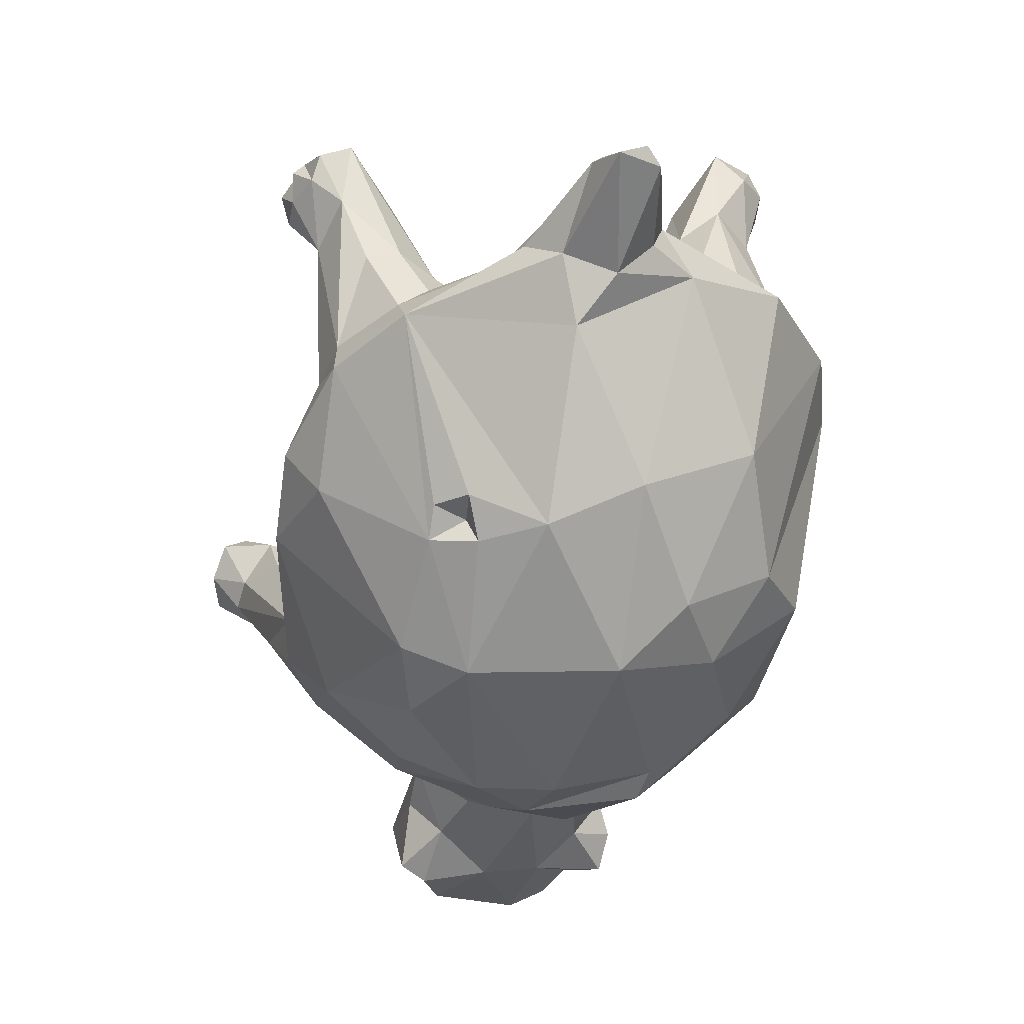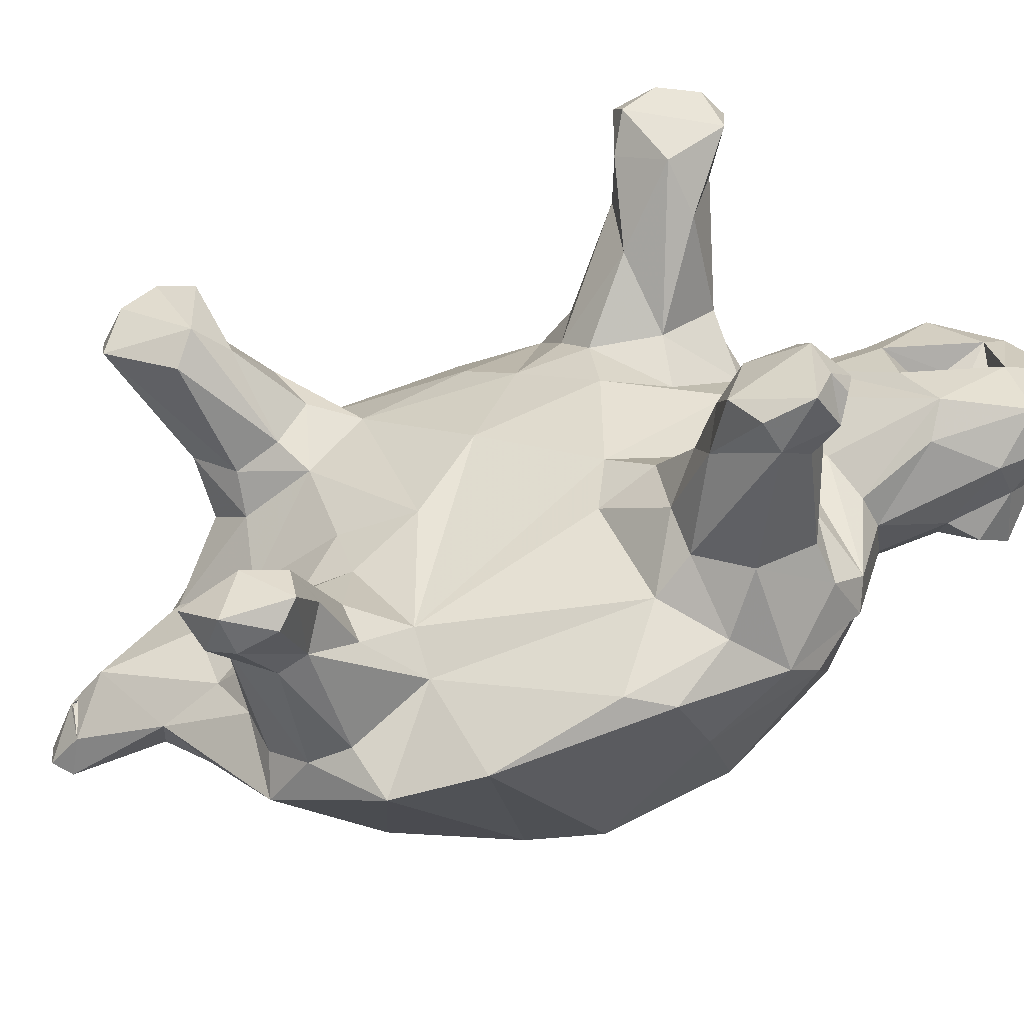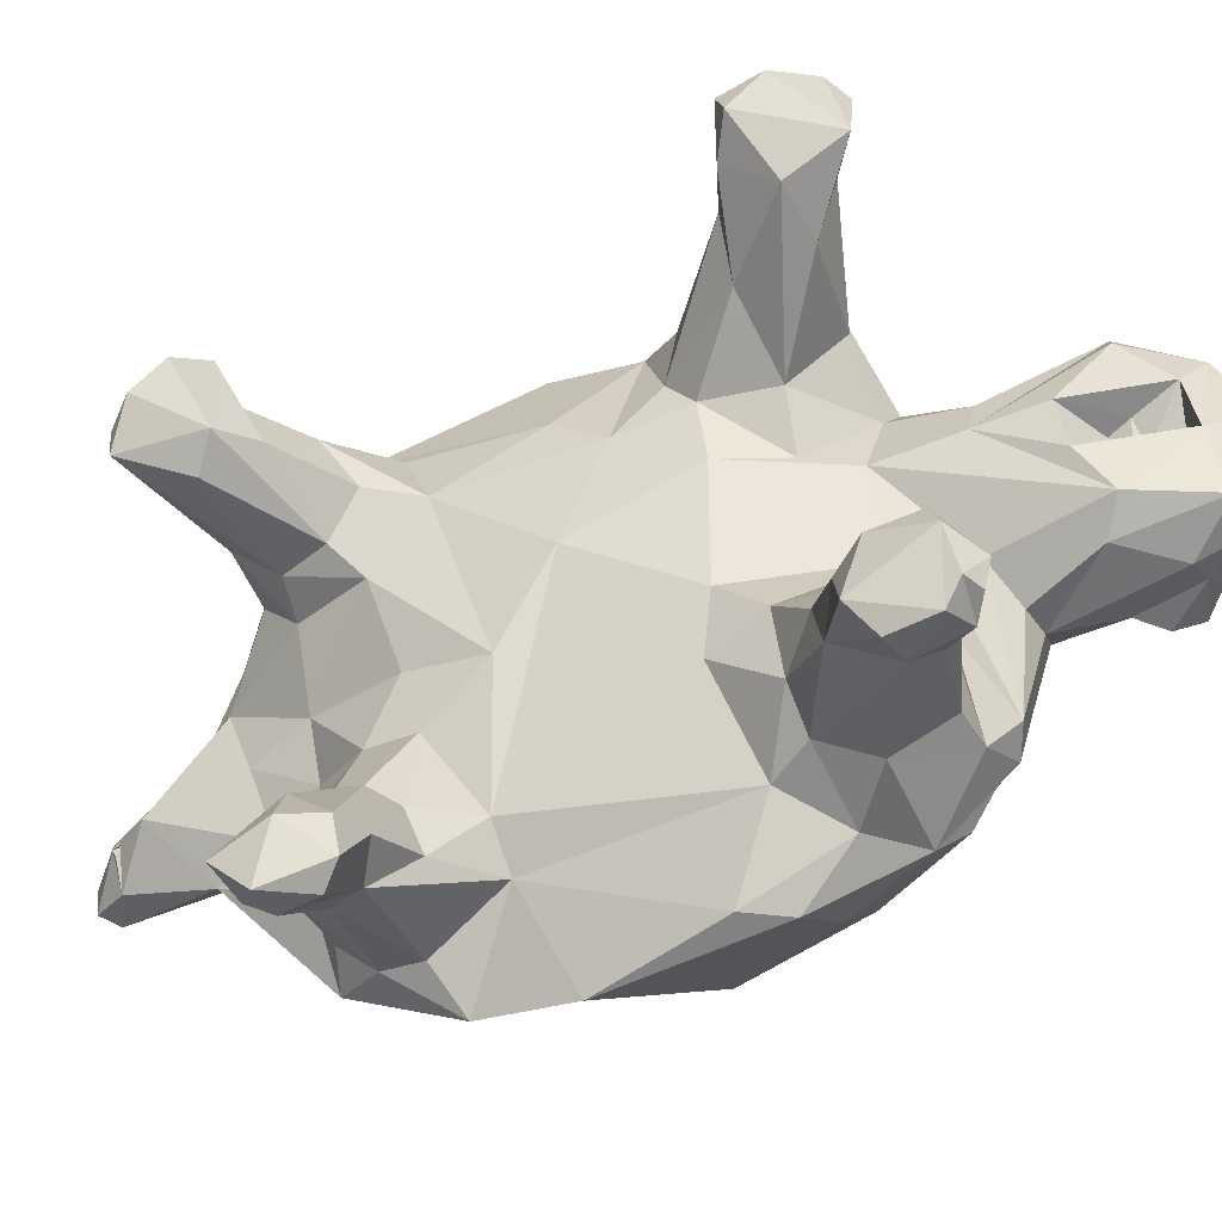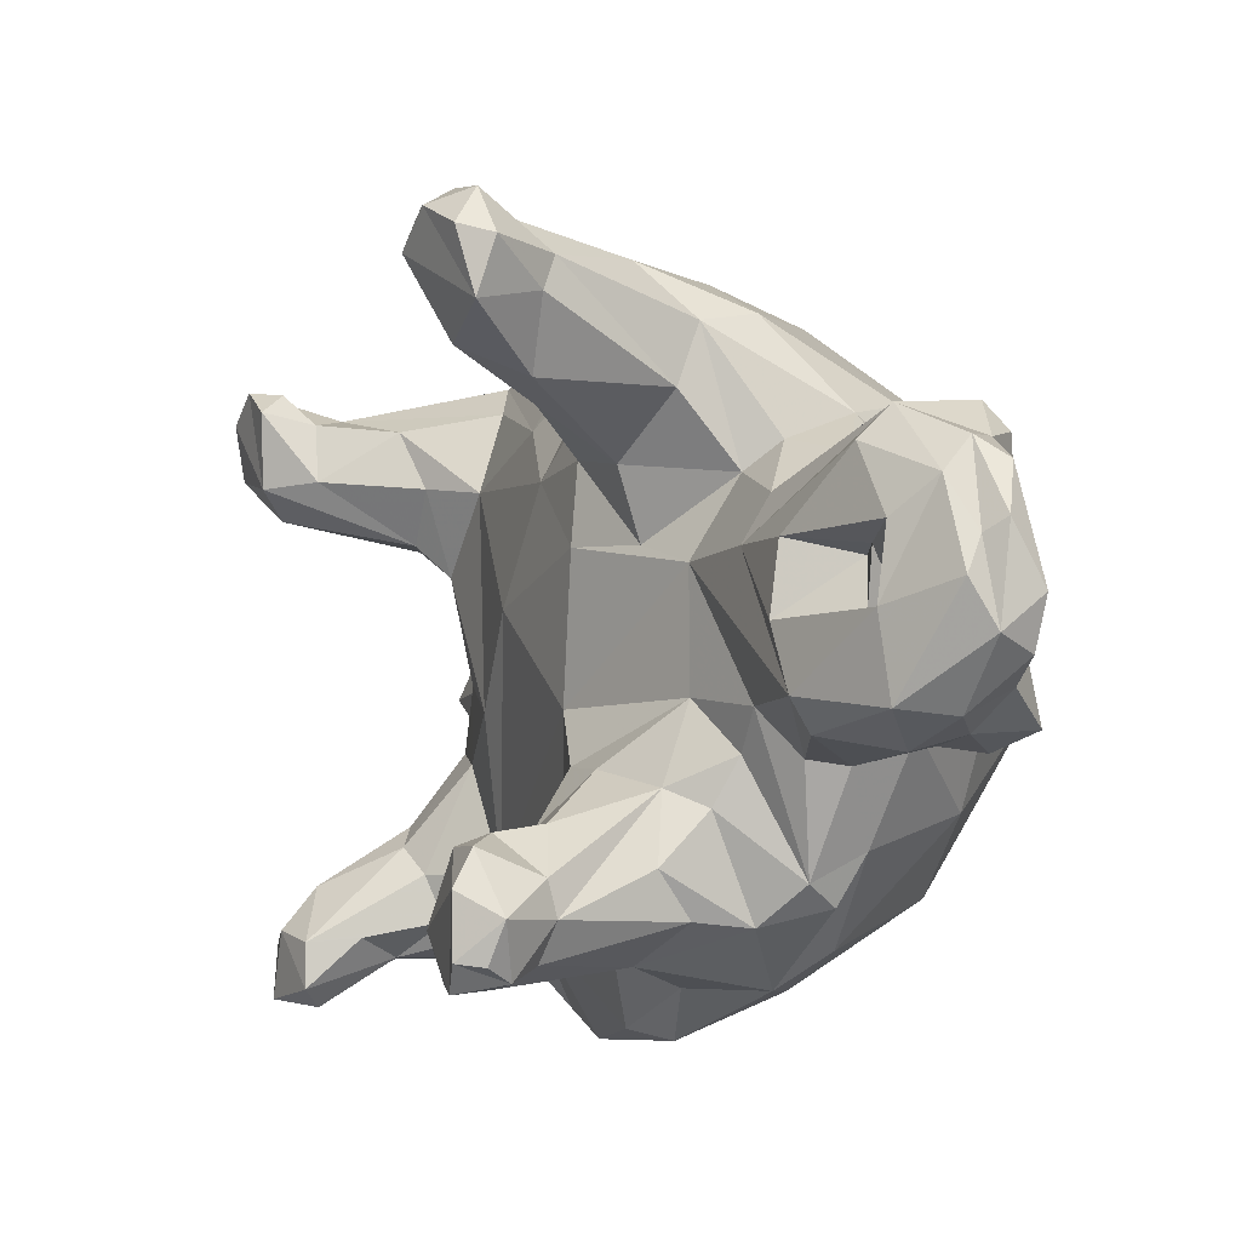
<metadata>
{"format":"obj","ext":"obj","renderer":"f3d","projection":"perspective","resolution":1024,"background":"white","views":[{"elev":76.2,"azim":77.0,"up":"+Y"},{"elev":-47.4,"azim":-43.0,"up":"+Z"},{"elev":-31.5,"azim":-38.8,"up":"+Z"},{"elev":8.3,"azim":12.6,"up":"+Z"}]}
</metadata>
<code>
v -0.215 0.4185 -0.1463
v -0.2118 0.4193 -0.1469
v -0.2135 0.4203 -0.1488
v -0.2158 0.4205 -0.1572
v -0.3119 0.1813 0.1431
v 0.0428 0.03843 0.2335
v 0.2058 -0.2816 -0.03919
v 0.1418 -0.1876 -0.07165
v -0.3483 0.223 0.1279
v 0.2075 -0.1756 -0.1808
v -0.04164 -0.275 -0.1274
v -0.2053 0.4234 -0.1875
v -0.2033 0.4644 -0.1892
v -0.0666 0.04985 0.1291
v -0.1395 0.1376 -0.08717
v -0.2125 0.06087 -0.2816
v 0.2393 -0.2633 0.07984
v 0.09112 -0.227 -0.1466
v 0.312 -0.2877 -0.03287
v -0.2855 0.07697 -0.2833
v 0.2437 -0.1845 0.1554
v -0.1671 0.08784 -0.2334
v 0.1313 -0.07328 0.2282
v -0.234 0.2539 0.07534
v -0.2153 0.4156 -0.1487
v 0.001279 -0.3468 -0.1923
v -0.2725 0.1312 -0.3279
v -0.02034 0.2271 0.1701
v -0.2157 0.4173 -0.1447
v 0.008105 -0.2156 0.2496
v 0.3107 -0.2944 0.1645
v -0.2496 0.06119 -0.3411
v -0.2051 0.2133 0.0116
v 0.1756 0.2585 -0.1472
v -0.231 0.2505 0.04211
v -0.1708 0.2981 -0.1134
v -0.04261 -0.2577 0.2963
v -0.1902 0.1059 -0.2158
v -0.2026 0.1228 -0.3135
v -0.1935 0.1386 -0.2056
v -0.2129 0.1643 -0.2422
v 0.01252 -0.3262 -0.2077
v -0.01721 -0.2651 -0.1183
v -0.04086 -0.1724 0.2828
v -0.01948 -0.1919 0.2974
v -0.02223 -0.3495 -0.1899
v -0.04742 -0.002517 0.09548
v -0.2615 0.1009 -0.3458
v 0.08675 -0.1246 -0.258
v 0.03865 0.3174 0.03291
v -0.1455 0.234 -0.1471
v -0.02736 0.104 0.2169
v 0.3387 -0.2355 0.03278
v 0.1227 -0.1961 -0.1093
v 0.002215 -0.1437 -0.1689
v -0.1804 0.1465 0.0719
v -0.2082 0.1668 0.1158
v -0.1242 0.2338 -0.2784
v 0.04648 -0.1061 0.2665
v 0.2621 -0.1663 -0.0537
v -0.2552 0.04707 -0.2843
v 0.0296 -0.05186 -0.3115
v 0.01551 -0.2389 -0.1158
v 0.04502 -0.01956 0.2362
v -0.2105 0.4354 -0.1407
v -0.006889 -0.07375 0.05545
v -0.123 0.2744 0.1301
v 0.3168 -0.3625 0.08174
v -0.2167 0.4248 -0.1502
v 0.3271 -0.2069 0.1583
v -0.03959 -0.2405 -0.147
v -0.007203 0.1292 0.2244
v -0.1417 0.3725 -0.1849
v 0.2426 -0.2832 0.04111
v -0.1996 0.474 -0.162
v 0.2288 -0.1669 -0.1407
v -0.155 0.2387 -0.08826
v -0.1841 0.4554 -0.1975
v 0.03702 0.3016 0.06639
v 0.144 -0.2069 0.0771
v -0.3319 0.2353 0.1109
v 0.02555 -0.1417 -0.2094
v 0.02723 -0.0965 -0.2274
v 0.007754 0.01979 0.2078
v -0.08244 0.01676 -0.005857
v 0.2259 -0.01537 0.159
v 0.0122 -0.1974 0.2737
v -0.1648 0.2944 0.0567
v -0.3549 0.238 0.09746
v 0.3648 -0.3344 0.06906
v 0.1996 -0.1289 -0.2231
v 0.2736 -0.3051 -0.04321
v 0.1771 -0.2795 0.03681
v -0.2815 0.1726 0.1197
v -0.3113 0.1725 0.03897
v 0.338 -0.2994 0.1493
v -0.1521 0.2831 -0.1799
v 0.09513 -0.1431 0.05612
v 0.19 -0.209 -0.06911
v -0.003174 -0.2016 0.1891
v -0.02825 -0.1321 0.177
v 0.05477 0.287 0.03971
v -0.3027 0.2375 0.08618
v -0.174 0.2352 -0.01061
v -0.1764 0.2827 0.02485
v 0.09984 -0.1599 -0.03788
v -0.09019 -0.1854 0.2972
v -0.09568 -0.2026 0.2734
v -0.02619 -0.3362 -0.1422
v 0.2923 -0.1065 0.0287
v 0.3323 -0.2115 0.09173
v -0.07368 -0.2269 0.307
v 0.314 -0.1992 -0.01539
v -0.2718 0.1464 0.07565
v -0.01345 -0.07203 -0.1249
v -0.04433 -0.2915 -0.2208
v -0.06226 -0.2714 -0.188
v 0.283 -0.04717 0.07053
v 0.1465 0.217 0.1258
v 0.06611 0.2882 0.0781
v 0.02792 -0.2886 -0.1427
v -0.07129 0.1948 0.1958
v -0.1457 0.394 -0.09855
v 0.3062 -0.1995 0.1788
v 0.2336 -0.2813 0.1576
v -0.002396 -0.03341 0.2015
v -0.04358 -0.1342 0.241
v 0.357 -0.3341 0.02804
v 0.1556 -0.1326 -0.2543
v -0.1499 0.08311 -0.2703
v -0.1535 0.2336 -0.1915
v -0.3059 0.1286 -0.3064
v 0.1302 -0.1282 0.1193
v 0.2249 0.06042 0.1529
v -0.01682 -0.3151 -0.117
v 0.06963 0.3305 -0.1272
v 0.03302 -0.1655 -0.09094
v -0.007906 -0.1843 -0.1331
v -0.1095 0.06075 -0.09412
v -0.05963 0.1465 -0.3533
v 0.1499 -0.03886 -0.2787
v 0.2641 -0.1048 0.09258
v -0.1284 0.2132 0.1486
v 0.1118 -0.211 -0.1873
v -0.3191 0.1468 0.06837
v -0.2531 0.03833 -0.3208
v 0.2958 -0.3247 0.1426
v 0.3129 -0.3385 -0.01252
v -0.02811 -0.337 -0.2151
v -0.02838 -0.2181 -0.1845
v -0.1482 0.2596 0.1223
v 0.2228 0.1878 -0.1654
v 0.263 0.07778 -0.1799
v 0.2825 -0.1646 0.1282
v 0.0871 -0.02576 0.2456
v -0.05493 -0.2199 0.2119
v -0.07737 -0.172 0.2458
v -0.1353 0.1169 -0.1475
v 0.219 0.2405 -0.07137
v -0.3417 0.1815 0.1446
v 0.3195 -0.2397 -0.05433
v -0.01153 -0.07995 -0.06433
v -0.2615 0.09833 -0.25
v 0.1631 -0.1963 0.1132
v 0.159 -0.1197 0.1426
v -0.3231 0.2104 0.1346
v 0.2844 -0.125 -0.02006
v 0.2823 -0.07383 -0.1303
v 0.2455 -0.2838 0.09057
v -0.07975 0.3788 -0.09654
v -0.1412 0.3332 0.05349
v 0.03554 -0.291 -0.1708
v 0.02058 -0.2871 -0.2045
v -0.01225 -0.02901 0.1468
v 0.07164 -0.07489 -0.3121
v 0.319 -0.2496 0.1587
v -0.01277 -0.2824 -0.2245
v -0.1169 0.3906 -0.1438
v 0.08641 -0.1914 -0.0971
v 0.1434 0.05817 0.2092
v 0.2583 -0.2868 0.06199
v 0.2786 -0.3095 0.05777
v 0.2573 -0.3415 0.05697
v 0.355 -0.2475 -0.0355
v 0.342 -0.2974 0.0008876
v -0.1539 0.1643 -0.1484
v -0.2695 0.2068 0.12
v 0.3379 -0.3595 0.04554
v 0.3407 -0.3376 0.1173
v 0.3225 -0.3365 0.1053
v -0.2358 0.1517 -0.2887
v -0.1115 0.1931 -0.3111
v -0.1214 0.1689 0.1318
v 0.09712 -0.1158 0.2253
v 0.08579 -0.1408 0.1793
v -0.1147 0.3351 -0.2188
v -0.005146 -0.05908 0.1183
v 0.2099 -0.1393 0.1376
v 0.2035 -0.08086 0.1589
v 0.2829 -0.2321 -0.05217
v -0.1952 0.1666 0.02264
v 0.221 -0.1988 -0.07478
v -0.09947 0.07192 -0.2258
v 0.1534 -0.2034 -0.03469
v 0.1951 -0.3062 -0.008865
v 0.1802 -0.2626 0.0907
v -0.2183 0.3784 -0.1417
v 0.1788 0.1215 -0.2668
v -0.3621 0.2046 0.1145
v 0.2436 0.02137 -0.217
v 0.2694 -0.3548 -0.006178
v -0.1019 0.2564 -0.3071
v -0.01795 0.06371 -0.354
v 0.1536 -0.1935 -0.194
v 0.1868 0.2306 0.06922
v 0.1988 0.1627 0.1306
v 0.3051 0.04468 0.03901
v 0.2772 0.09064 0.08297
v 0.3118 -0.05913 -0.002115
v -0.1677 0.3721 -0.06705
v -0.3196 0.1476 0.1319
v -0.02535 -0.2678 0.2463
v -0.01289 -0.2581 0.2897
v -0.1939 0.09535 -0.3052
v 0.06341 -0.1807 -0.2295
v -0.1629 0.1568 -0.001492
v 0.2602 -0.323 0.1119
v 0.005024 -0.1266 -0.09783
v -0.1651 0.3435 -0.2004
v 0.08531 0.3279 -0.03151
v -0.3618 0.2238 0.06526
v 0.1918 -0.1964 -0.1594
v 0.319 0.05279 -0.07252
v 0.2999 0.07893 -0.08924
v -0.1293 0.1244 0.07228
v 0.2988 0.106 0.008972
v 0.1556 0.2036 -0.2367
v 0.05189 0.2792 -0.2405
v -0.2954 0.08351 -0.3428
v -0.1392 0.2485 -0.2319
v -0.1673 0.3404 -0.04693
v -0.05934 -0.1963 0.3178
v -0.03404 -0.2297 0.3205
v 0.08102 0.3032 0.03366
v 0.2553 -0.2612 0.1811
v -0.07379 0.079 -0.2667
v -0.09806 0.1503 -0.3137
v 0.03727 -0.116 0.1217
v 0.05319 -0.1099 0.06337
v 0.01329 -0.3435 -0.159
f 3 4 2
f 12 25 4
f 4 25 2
f 2 25 1
f 1 25 3
f 1 29 2
f 26 46 42
f 39 48 27
f 38 61 22
f 59 64 45
f 45 64 44
f 29 65 2
f 2 65 3
f 3 65 1
f 4 69 12
f 12 69 13
f 65 69 1
f 1 69 29
f 29 69 25
f 25 69 3
f 3 69 4
f 43 71 11
f 6 72 52
f 65 75 69
f 69 75 13
f 51 77 36
f 75 78 13
f 13 78 12
f 82 83 49
f 49 83 62
f 55 83 82
f 14 84 52
f 52 84 6
f 6 84 64
f 47 84 14
f 47 85 66
f 45 87 59
f 17 93 74
f 36 97 51
f 79 102 50
f 35 103 24
f 81 103 89
f 35 104 33
f 88 105 24
f 24 105 35
f 35 105 104
f 110 111 53
f 53 111 90
f 90 111 96
f 108 112 107
f 53 113 110
f 94 114 57
f 57 114 56
f 55 115 83
f 71 117 11
f 11 117 109
f 72 119 28
f 119 120 28
f 28 120 67
f 79 120 102
f 43 121 63
f 67 122 28
f 28 122 72
f 72 122 52
f 65 123 75
f 84 126 64
f 126 127 64
f 64 127 44
f 10 129 76
f 76 129 91
f 16 130 61
f 61 130 22
f 97 131 51
f 109 135 11
f 11 135 43
f 43 135 121
f 137 138 63
f 63 138 43
f 43 138 71
f 129 141 91
f 118 142 110
f 67 143 122
f 122 143 52
f 52 143 14
f 20 146 61
f 61 146 16
f 19 148 92
f 116 149 117
f 117 149 109
f 109 149 46
f 46 149 42
f 117 150 116
f 82 150 55
f 55 150 138
f 138 150 71
f 71 150 117
f 67 151 143
f 103 151 24
f 24 151 88
f 70 154 124
f 124 154 21
f 142 154 110
f 110 154 111
f 111 154 70
f 23 155 59
f 59 155 64
f 64 155 6
f 6 155 72
f 101 157 127
f 127 157 44
f 44 157 107
f 107 157 108
f 108 157 156
f 156 157 101
f 22 158 38
f 15 158 139
f 136 159 34
f 34 159 152
f 85 162 66
f 66 162 98
f 98 162 106
f 20 163 132
f 132 163 41
f 41 163 40
f 40 163 38
f 38 163 61
f 61 163 20
f 80 164 98
f 98 164 133
f 164 165 133
f 5 166 160
f 9 166 81
f 94 166 5
f 60 167 113
f 113 167 110
f 110 167 118
f 91 168 76
f 76 168 60
f 60 168 167
f 74 169 17
f 123 171 170
f 50 171 79
f 79 171 120
f 120 171 67
f 67 171 151
f 151 171 88
f 18 172 144
f 42 173 172
f 172 173 144
f 84 174 126
f 126 174 127
f 127 174 101
f 47 174 84
f 62 175 49
f 49 175 129
f 129 175 141
f 96 176 31
f 124 176 70
f 70 176 111
f 111 176 96
f 116 177 149
f 149 177 42
f 42 177 173
f 82 177 150
f 150 177 116
f 170 178 123
f 123 178 75
f 75 178 78
f 78 178 73
f 137 179 106
f 106 179 8
f 8 179 54
f 54 179 18
f 18 179 172
f 172 179 121
f 121 179 63
f 63 179 137
f 155 180 72
f 72 180 119
f 134 180 86
f 86 180 23
f 23 180 155
f 74 181 169
f 74 182 181
f 93 183 74
f 74 183 182
f 147 183 68
f 161 184 19
f 53 184 113
f 113 184 161
f 128 185 90
f 90 185 53
f 53 185 184
f 184 185 19
f 19 185 148
f 148 185 128
f 51 186 77
f 77 186 15
f 15 186 158
f 158 186 38
f 38 186 40
f 40 186 41
f 41 186 131
f 131 186 51
f 151 187 143
f 57 187 94
f 94 187 166
f 166 187 81
f 81 187 103
f 103 187 151
f 90 188 128
f 128 188 148
f 31 189 96
f 96 189 90
f 90 189 188
f 68 190 147
f 147 190 31
f 31 190 189
f 189 190 188
f 188 190 68
f 41 191 132
f 132 191 27
f 27 191 39
f 58 192 191
f 191 192 39
f 57 193 187
f 187 193 143
f 143 193 14
f 59 194 23
f 165 194 133
f 87 194 59
f 100 195 30
f 30 195 87
f 87 195 194
f 194 195 133
f 136 196 170
f 170 196 178
f 178 196 73
f 66 197 47
f 47 197 174
f 174 197 101
f 164 198 165
f 142 198 154
f 154 198 21
f 23 199 86
f 86 199 118
f 118 199 142
f 142 199 198
f 198 199 165
f 165 199 194
f 194 199 23
f 161 200 113
f 113 200 60
f 92 200 19
f 19 200 161
f 114 201 56
f 33 201 95
f 95 201 145
f 145 201 114
f 99 202 7
f 7 202 92
f 92 202 200
f 200 202 60
f 60 202 76
f 130 203 22
f 22 203 158
f 158 203 139
f 139 203 85
f 85 203 162
f 162 203 115
f 115 203 83
f 8 204 106
f 106 204 98
f 93 205 183
f 7 205 99
f 99 205 204
f 204 205 98
f 98 205 80
f 80 205 93
f 169 206 17
f 17 206 93
f 93 206 80
f 80 206 125
f 36 207 97
f 12 207 25
f 25 207 29
f 29 207 65
f 153 208 152
f 89 209 81
f 81 209 9
f 9 209 166
f 166 209 160
f 160 209 145
f 153 210 208
f 208 210 141
f 141 210 91
f 91 210 168
f 188 211 148
f 148 211 92
f 92 211 7
f 7 211 205
f 205 211 183
f 183 211 68
f 68 211 188
f 58 212 192
f 192 212 140
f 175 213 141
f 141 213 208
f 62 213 175
f 144 214 18
f 18 214 54
f 10 214 129
f 119 215 120
f 119 216 215
f 134 216 180
f 180 216 119
f 216 218 215
f 217 218 118
f 118 218 86
f 86 218 134
f 134 218 216
f 168 219 167
f 167 219 118
f 118 219 217
f 123 220 171
f 207 220 65
f 65 220 123
f 114 221 145
f 145 221 160
f 160 221 5
f 5 221 94
f 94 221 114
f 30 222 100
f 100 222 156
f 156 222 108
f 108 222 112
f 112 222 37
f 30 223 222
f 222 223 37
f 87 223 30
f 39 224 48
f 48 224 32
f 32 224 146
f 146 224 16
f 16 224 130
f 49 225 82
f 82 225 177
f 177 225 173
f 173 225 144
f 144 225 214
f 214 225 129
f 129 225 49
f 201 226 56
f 139 226 15
f 15 226 77
f 77 226 104
f 104 226 33
f 33 226 201
f 169 227 206
f 206 227 125
f 125 227 147
f 147 227 183
f 183 227 182
f 182 227 181
f 181 227 169
f 138 228 55
f 55 228 115
f 115 228 162
f 162 228 106
f 106 228 137
f 137 228 138
f 212 229 196
f 196 229 73
f 73 229 78
f 78 229 12
f 12 229 207
f 207 229 97
f 50 230 171
f 171 230 170
f 170 230 136
f 136 230 159
f 159 230 215
f 89 231 209
f 209 231 145
f 145 231 95
f 95 231 33
f 33 231 35
f 35 231 103
f 103 231 89
f 202 232 76
f 76 232 10
f 10 232 214
f 214 232 54
f 54 232 8
f 8 232 204
f 204 232 99
f 99 232 202
f 153 233 210
f 210 233 168
f 168 233 219
f 219 233 217
f 233 234 217
f 159 234 152
f 152 234 153
f 153 234 233
f 226 235 56
f 56 235 57
f 57 235 193
f 193 235 14
f 14 235 47
f 47 235 85
f 85 235 139
f 139 235 226
f 218 236 215
f 215 236 159
f 159 236 234
f 234 236 217
f 217 236 218
f 208 237 152
f 152 237 34
f 140 237 213
f 213 237 208
f 212 238 140
f 140 238 237
f 237 238 34
f 34 238 136
f 136 238 196
f 196 238 212
f 20 239 146
f 146 239 32
f 32 239 48
f 48 239 27
f 27 239 132
f 132 239 20
f 131 240 41
f 41 240 191
f 191 240 58
f 58 240 212
f 212 240 229
f 229 240 97
f 97 240 131
f 220 241 171
f 171 241 88
f 88 241 105
f 105 241 104
f 104 241 77
f 77 241 36
f 36 241 207
f 207 241 220
f 112 242 107
f 107 242 44
f 44 242 45
f 112 243 242
f 242 243 45
f 45 243 87
f 87 243 223
f 223 243 37
f 37 243 112
f 230 244 215
f 215 244 120
f 120 244 102
f 102 244 50
f 50 244 230
f 124 245 176
f 176 245 31
f 31 245 147
f 147 245 125
f 125 245 80
f 80 245 164
f 164 245 198
f 198 245 21
f 21 245 124
f 224 246 130
f 130 246 203
f 203 246 83
f 83 246 62
f 62 246 213
f 213 246 140
f 192 247 39
f 39 247 224
f 224 247 246
f 246 247 140
f 140 247 192
f 197 248 101
f 101 248 156
f 156 248 100
f 100 248 195
f 195 248 133
f 248 249 133
f 133 249 98
f 98 249 66
f 66 249 197
f 197 249 248
f 26 250 46
f 46 250 109
f 109 250 135
f 135 250 121
f 121 250 172
f 172 250 42
f 42 250 26

</code>
